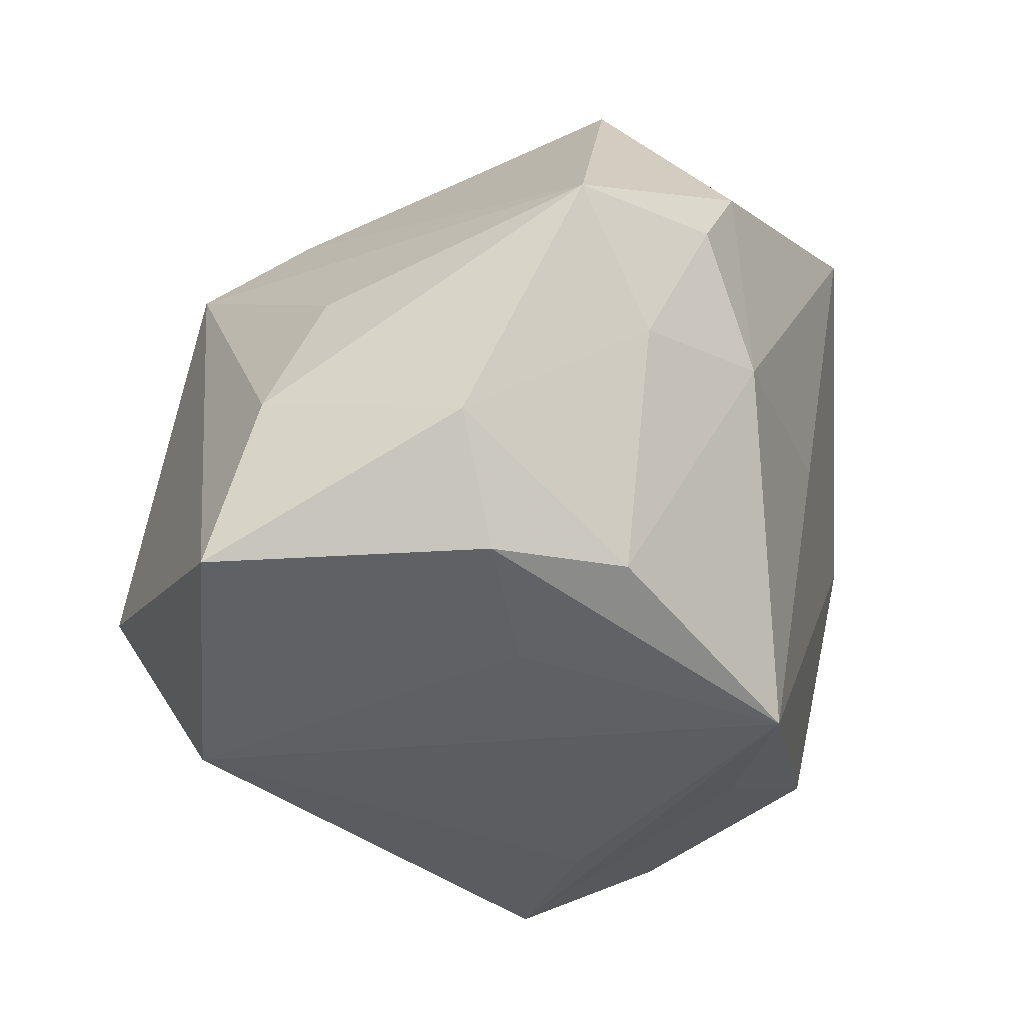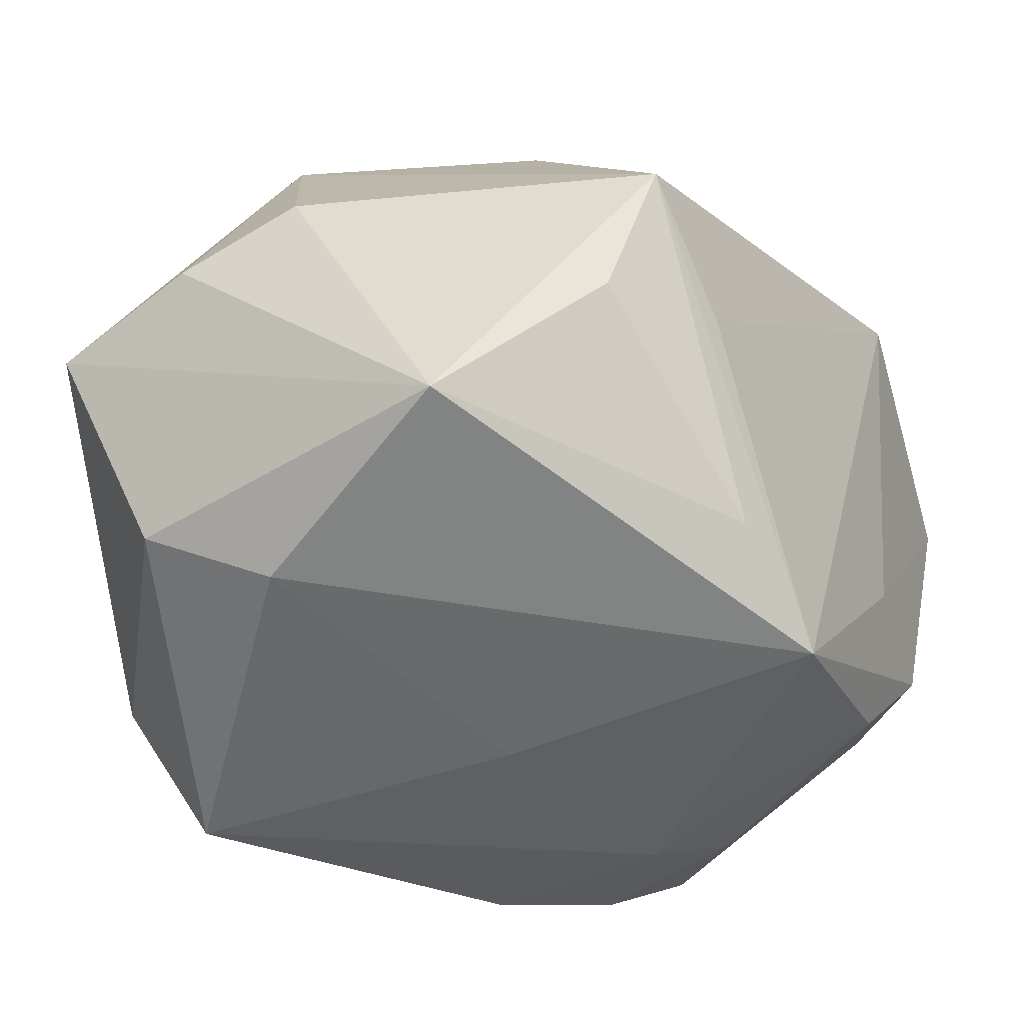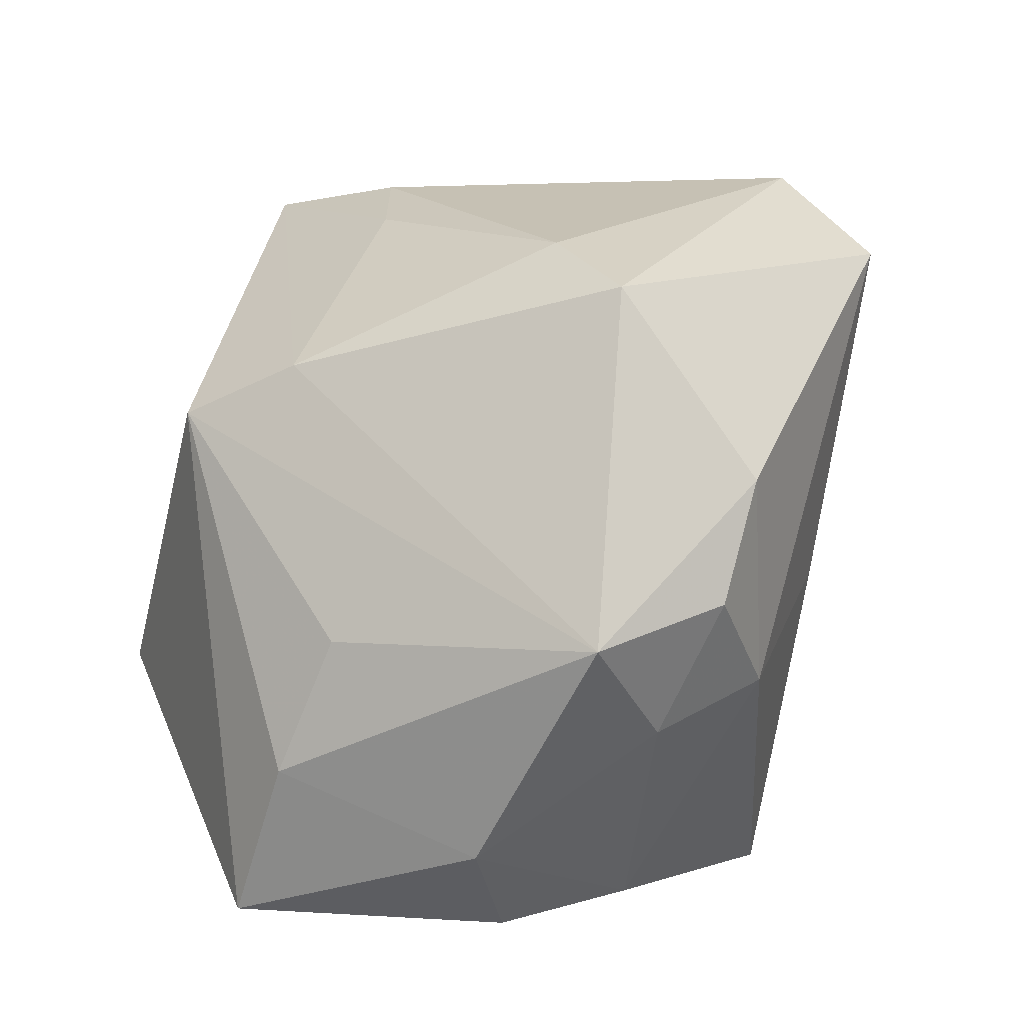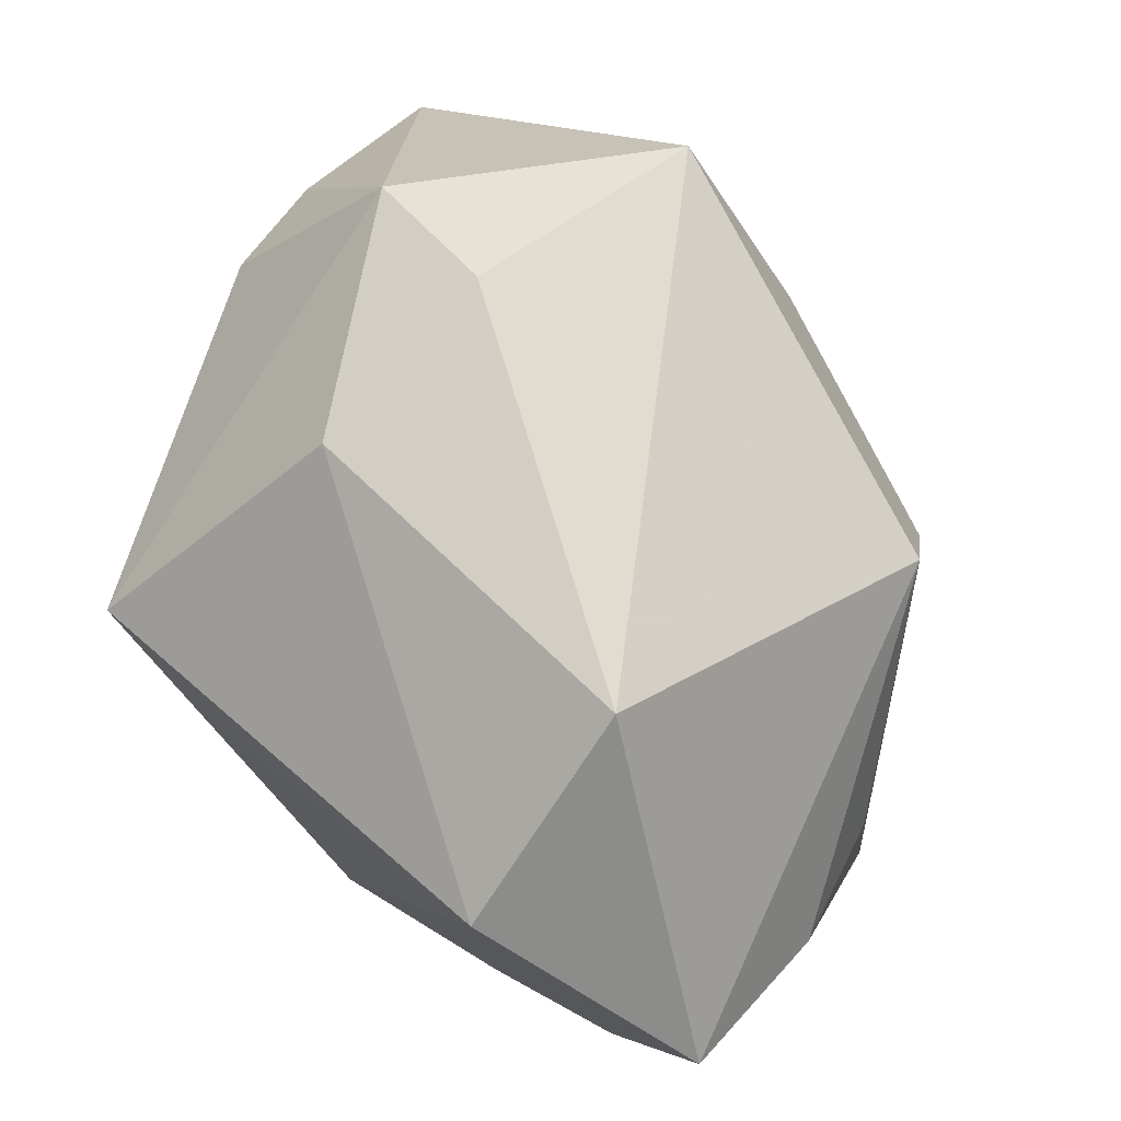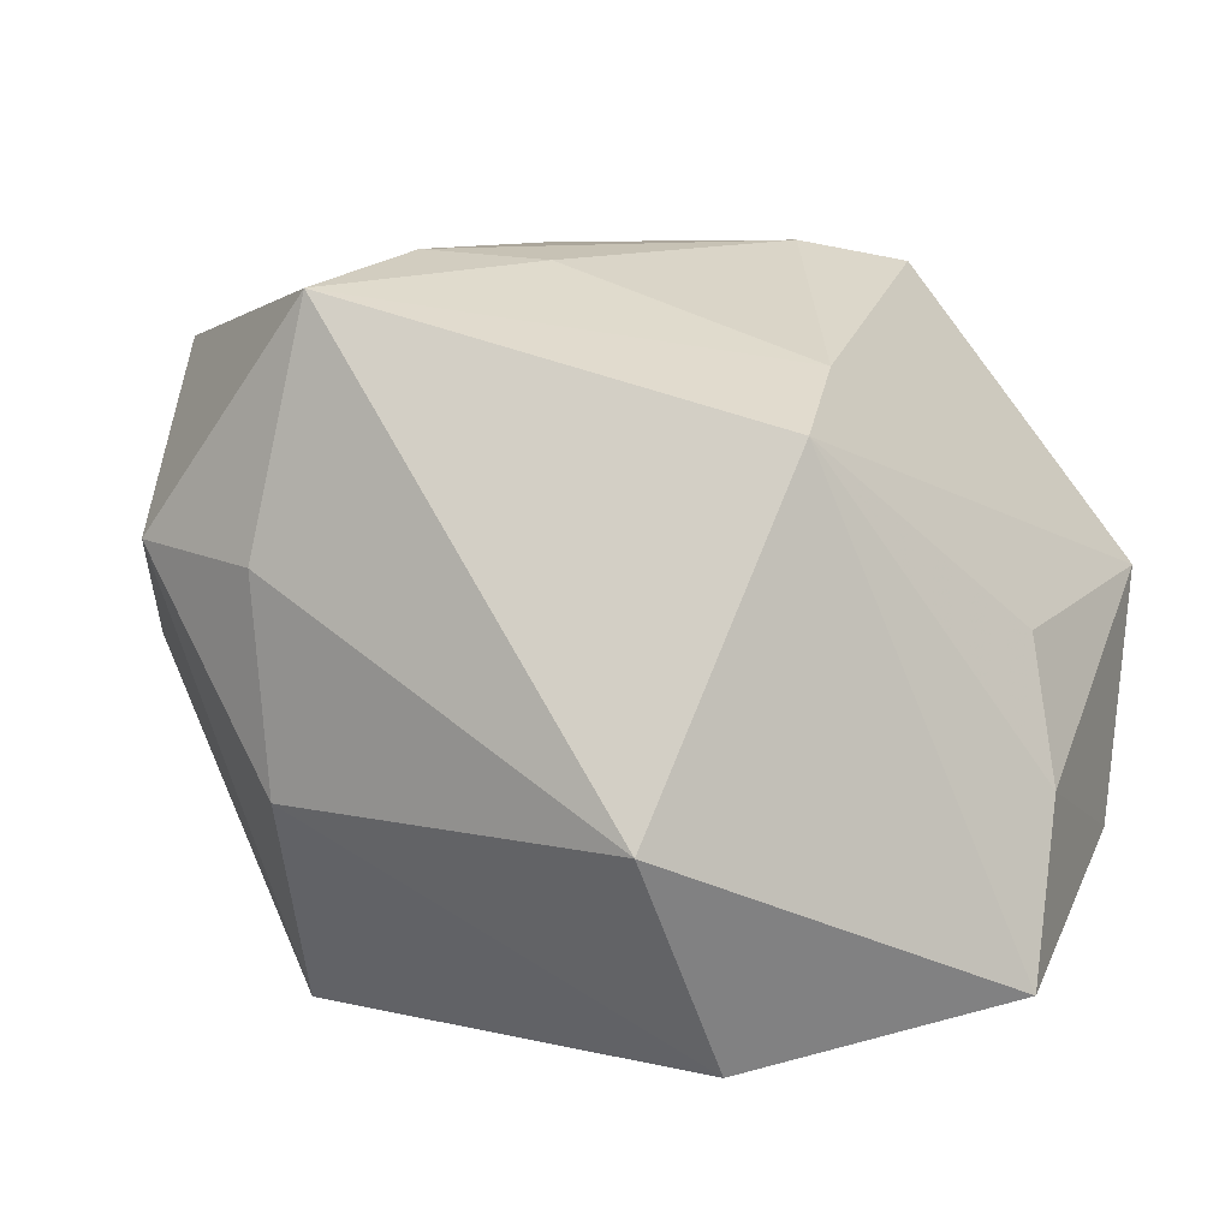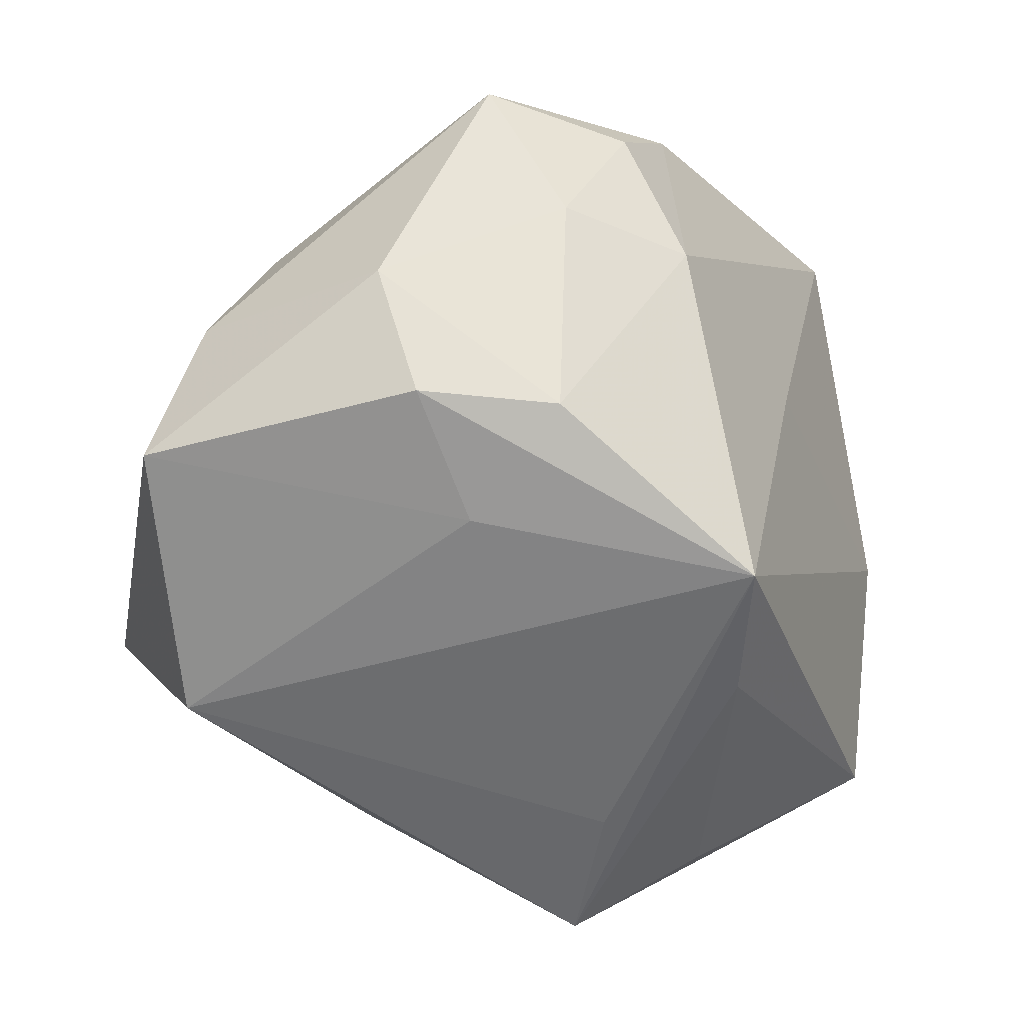
<metadata>
{"format":"obj","ext":"obj","renderer":"f3d","projection":"perspective","resolution":1024,"background":"white","views":[{"elev":-34.3,"azim":-62.4,"up":"+Z"},{"elev":-34.3,"azim":125.5,"up":"+Y"},{"elev":20.3,"azim":-63.7,"up":"+Z"},{"elev":71.4,"azim":-137.5,"up":"+Y"},{"elev":4.2,"azim":-152.0,"up":"+Z"},{"elev":-52.5,"azim":-51.9,"up":"+Z"}]}
</metadata>
<code>
v -0.001976 0.01725 0.03679
v 0.04919 0.01094 0.01214
v 0.02865 0.01426 -0.03909
v 0.01707 0.03795 -0.01498
v -0.02469 -0.01257 -0.03628
v -0.02377 0.04154 -0.0167
v 0.004655 -0.03624 -0.002068
v -0.0495 0.005175 -0.01351
v 0.01693 0.04154 0.007579
v 0.0456 0.01678 -0.00125
v -0.03454 -0.03328 -0.00706
v 0.03265 0.03706 0.00981
v -0.02992 0.0137 0.02638
v -0.04517 -0.0309 0.006006
v -0.03884 -0.01678 -0.03227
v 0.01359 -0.03892 0.03524
v -0.02525 0.02667 -0.03909
v -0.03043 -0.03886 0.007231
v 0.01153 0.03987 0.03353
v -0.04984 0.01109 -0.03187
v 0.03209 -0.001489 -0.03457
v 0.02154 -0.02472 0.04134
v 0.009609 0.02293 0.03788
v -0.02223 -0.03893 0.01855
v -0.04534 0.0004773 0.001206
v 0.03815 -0.02709 0.005458
v 0.01061 -0.02187 -0.03751
v -0.02265 -0.02304 0.03804
v -0.001521 -0.03244 -0.03807
v -0.0468 -0.01763 -0.02003
v -0.01487 -0.01167 0.03989
v 0.04484 -0.01716 -0.02079
v 0.04868 0.006407 0.03031
v -0.03322 0.02598 0.01999
v 0.017 0.001228 -0.03909
v -0.02785 -0.02689 -0.03118
v -0.02057 -0.03952 -0.005263
v 0.04379 -0.01989 0.01927
f 19 33 12
f 20 6 17
f 9 6 19
f 19 12 9
f 28 22 31
f 23 33 19
f 23 22 33
f 23 31 22
f 28 14 24
f 3 32 21
f 3 12 10
f 10 32 3
f 33 22 38
f 38 32 33
f 3 29 35
f 35 17 3
f 29 17 35
f 19 6 34
f 34 6 20
f 34 25 14
f 6 9 4
f 3 17 4
f 4 17 6
f 4 12 3
f 4 9 12
f 20 15 30
f 36 15 29
f 36 30 15
f 5 17 29
f 29 15 5
f 20 17 5
f 5 15 20
f 37 36 29
f 27 32 29
f 27 21 32
f 27 29 3
f 3 21 27
f 33 32 2
f 32 10 2
f 2 12 33
f 2 10 12
f 24 37 16
f 16 38 22
f 16 22 28
f 28 24 16
f 14 25 8
f 20 30 8
f 8 30 14
f 8 34 20
f 25 34 8
f 1 23 19
f 31 23 1
f 18 24 14
f 18 37 24
f 7 37 29
f 7 16 37
f 32 38 26
f 38 16 26
f 16 7 26
f 29 32 26
f 26 7 29
f 31 1 13
f 28 31 13
f 19 34 13
f 13 1 19
f 13 14 28
f 13 34 14
f 36 37 11
f 37 18 11
f 11 18 14
f 14 30 11
f 30 36 11

</code>
